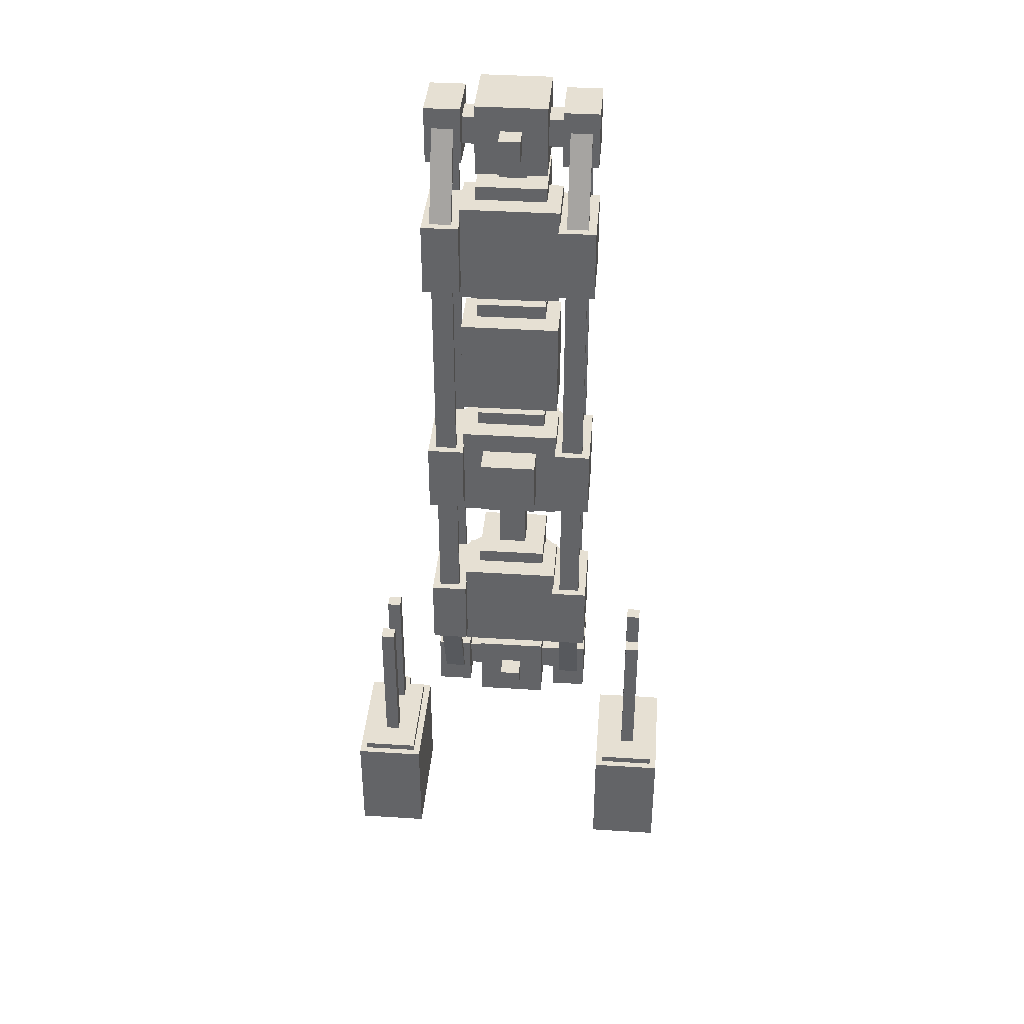
<metadata>
{"format":"obj","ext":"obj","renderer":"f3d","projection":"perspective","resolution":1024,"background":"white","views":[{"elev":38.3,"azim":-175.4,"up":"+Z"}]}
</metadata>
<code>
o cube.071
v -1.188 1.312 -2.125
v -1.188 1.312 -3.438
v -1.188 1.188 -2.125
v -1.188 1.188 -3.438
v -1.312 1.312 -3.438
v -1.312 1.312 -2.125
v -1.312 1.188 -3.438
v -1.312 1.188 -2.125
v -0.3125 0.875 -2.562
v -0.3125 0.875 -2.812
v -0.3125 0.625 -2.562
v -0.3125 0.625 -2.812
v -0.4375 0.875 -2.812
v -0.4375 0.875 -2.562
v -0.4375 0.625 -2.812
v -0.4375 0.625 -2.562
v 0.4375 0.875 -2.562
v 0.4375 0.875 -2.812
v 0.4375 0.625 -2.562
v 0.4375 0.625 -2.812
v 0.3125 0.875 -2.812
v 0.3125 0.875 -2.562
v 0.3125 0.625 -2.812
v 0.3125 0.625 -2.562
v 0.125 0.875 1.438
v 0.125 0.875 0.5625
v 0.125 0.625 1.438
v 0.125 0.625 0.5625
v -0.125 0.875 0.5625
v -0.125 0.875 1.438
v -0.125 0.625 0.5625
v -0.125 0.625 1.438
v 0.125 0.875 -2.25
v 0.125 0.875 -2.375
v 0.125 0.625 -2.25
v 0.125 0.625 -2.375
v -0.125 0.875 -2.375
v -0.125 0.875 -2.25
v -0.125 0.625 -2.375
v -0.125 0.625 -2.25
v 0.6875 1.312 -0.3125
v 0.6875 1.312 -1.375
v 0.6875 1.25 -0.3125
v 0.6875 1.25 -1.375
v 0.5 1.312 -1.375
v 0.5 1.312 -0.3125
v 0.5 1.25 -1.375
v 0.5 1.25 -0.3125
v 0.6875 1.312 2.062
v 0.6875 1.312 0.3125
v 0.6875 1.25 2.062
v 0.6875 1.25 0.3125
v 0.5 1.312 0.3125
v 0.5 1.312 2.062
v 0.5 1.25 0.3125
v 0.5 1.25 2.062
v 0.6875 0.9777 3.496
v 0.6875 1.312 2.688
v 0.6875 0.9199 3.472
v 0.6875 1.255 2.664
v 0.5 1.312 2.688
v 0.5 0.9777 3.496
v 0.5 1.255 2.664
v 0.5 0.9199 3.472
v 0.6875 0.625 3.125
v 0.6875 0.625 -2.438
v 0.6875 0.5625 3.125
v 0.6875 0.5625 -2.438
v 0.5 0.625 -2.438
v 0.5 0.625 3.125
v 0.5 0.5625 -2.438
v 0.5 0.5625 3.125
v 0.75 1 -2.438
v 0.75 1 -2.938
v 0.75 0.5 -2.438
v 0.75 0.5 -2.938
v 0.4375 1 -2.938
v 0.4375 1 -2.438
v 0.4375 0.5 -2.938
v 0.4375 0.5 -2.438
v 0.3125 1.062 -2.375
v 0.3125 1.062 -3
v 0.3125 0.4375 -2.375
v 0.3125 0.4375 -3
v -0.3125 1.062 -3
v -0.3125 1.062 -2.375
v -0.3125 0.4375 -3
v -0.3125 0.4375 -2.375
v 0.09375 1.25 -2.594
v 0.09375 1.25 -2.781
v 0.09375 1.062 -2.594
v 0.09375 1.062 -2.781
v -0.09375 1.25 -2.781
v -0.09375 1.25 -2.594
v -0.09375 1.062 -2.781
v -0.09375 1.062 -2.594
v -0.4375 1 -2.438
v -0.4375 1 -2.938
v -0.4375 0.5 -2.438
v -0.4375 0.5 -2.938
v -0.75 1 -2.938
v -0.75 1 -2.438
v -0.75 0.5 -2.938
v -0.75 0.5 -2.438
v -0.4375 1 3.625
v -0.4375 1 3.125
v -0.4375 0.5 3.625
v -0.4375 0.5 3.125
v -0.75 1 3.125
v -0.75 1 3.625
v -0.75 0.5 3.125
v -0.75 0.5 3.625
v 0.3125 1.062 3.688
v 0.3125 1.062 3.062
v 0.3125 0.4375 3.688
v 0.3125 0.4375 3.062
v -0.3125 1.062 3.062
v -0.3125 1.062 3.688
v -0.3125 0.4375 3.062
v -0.3125 0.4375 3.688
v 0.75 1 3.625
v 0.75 1 3.125
v 0.75 0.5 3.625
v 0.75 0.5 3.125
v 0.4375 1 3.125
v 0.4375 1 3.625
v 0.4375 0.5 3.125
v 0.4375 0.5 3.625
v 0.09375 1.25 3.469
v 0.09375 1.25 3.281
v 0.09375 1.062 3.469
v 0.09375 1.062 3.281
v -0.09375 1.25 3.281
v -0.09375 1.25 3.469
v -0.09375 1.062 3.281
v -0.09375 1.062 3.469
v 0.3125 1.062 -1.125
v 0.3125 1.062 -2.25
v 0.3125 0.4375 -1.125
v 0.3125 0.4375 -2.25
v -0.3125 1.062 -2.25
v -0.3125 1.062 -1.125
v -0.3125 0.4375 -2.25
v -0.3125 0.4375 -1.125
v 0.4375 1.25 -1.25
v 0.4375 1.25 -2.125
v 0.4375 0.75 -1.25
v 0.4375 0.75 -2.125
v -0.4375 1.25 -2.125
v -0.4375 1.25 -1.25
v -0.4375 0.75 -2.125
v -0.4375 0.75 -1.25
v 0.7562 1.381 -1.369
v 0.7562 1.381 -2.006
v 0.7562 0.6813 -1.369
v 0.7562 0.6813 -2.006
v 0.4313 1.381 -2.006
v 0.4313 1.381 -1.369
v 0.4313 0.6813 -2.006
v 0.4313 0.6813 -1.369
v -0.4313 1.381 -1.369
v -0.4313 1.381 -2.006
v -0.4313 0.6813 -1.369
v -0.4313 0.6813 -2.006
v -0.7562 1.381 -2.006
v -0.7562 1.381 -1.369
v -0.7562 0.6813 -2.006
v -0.7562 0.6813 -1.369
v 0.4451 0.8094 -1.812
v 0.4451 0.8094 -2
v 0.5335 0.721 -1.812
v 0.5335 0.721 -2
v 0.2241 0.5884 -2
v 0.2241 0.5884 -1.812
v 0.3125 0.5 -2
v 0.3125 0.5 -1.812
v 0.4451 0.8094 -1.375
v 0.4451 0.8094 -1.562
v 0.5335 0.721 -1.375
v 0.5335 0.721 -1.562
v 0.2241 0.5884 -1.562
v 0.2241 0.5884 -1.375
v 0.3125 0.5 -1.562
v 0.3125 0.5 -1.375
v -0.2241 0.5884 -1.812
v -0.2241 0.5884 -2
v -0.3125 0.5 -1.812
v -0.3125 0.5 -2
v -0.4451 0.8094 -2
v -0.4451 0.8094 -1.812
v -0.5335 0.721 -2
v -0.5335 0.721 -1.812
v -0.2241 0.5884 -1.375
v -0.2241 0.5884 -1.562
v -0.3125 0.5 -1.375
v -0.3125 0.5 -1.562
v -0.4451 0.8094 -1.562
v -0.4451 0.8094 -1.375
v -0.5335 0.721 -1.562
v -0.5335 0.721 -1.375
v 0.3125 1.062 0.5625
v 0.3125 1.062 -0.5625
v 0.3125 0.4375 0.5625
v 0.3125 0.4375 -0.5625
v -0.3125 1.062 -0.5625
v -0.3125 1.062 0.5625
v -0.3125 0.4375 -0.5625
v -0.3125 0.4375 0.5625
v 0.4375 1.25 0.4375
v 0.4375 1.25 -0.4375
v 0.4375 0.75 0.4375
v 0.4375 0.75 -0.4375
v -0.4375 1.25 -0.4375
v -0.4375 1.25 0.4375
v -0.4375 0.75 -0.4375
v -0.4375 0.75 0.4375
v -0.4313 1.381 0.3187
v -0.4313 1.381 -0.3187
v -0.4313 0.6813 0.3187
v -0.4313 0.6813 -0.3187
v -0.7562 1.381 -0.3187
v -0.7562 1.381 0.3187
v -0.7562 0.6813 -0.3187
v -0.7562 0.6813 0.3187
v 0.7562 1.381 0.3187
v 0.7562 1.381 -0.3187
v 0.7562 0.6813 0.3187
v 0.7562 0.6813 -0.3187
v 0.4313 1.381 -0.3187
v 0.4313 1.381 0.3187
v 0.4313 0.6813 -0.3187
v 0.4313 0.6813 0.3187
v 0.4451 0.8094 0.3125
v 0.4451 0.8094 0.125
v 0.5335 0.721 0.3125
v 0.5335 0.721 0.125
v 0.2241 0.5884 0.125
v 0.2241 0.5884 0.3125
v 0.3125 0.5 0.125
v 0.3125 0.5 0.3125
v 0.4451 0.8094 -0.125
v 0.4451 0.8094 -0.3125
v 0.5335 0.721 -0.125
v 0.5335 0.721 -0.3125
v 0.2241 0.5884 -0.3125
v 0.2241 0.5884 -0.125
v 0.3125 0.5 -0.3125
v 0.3125 0.5 -0.125
v -0.2241 0.5884 -0.125
v -0.2241 0.5884 -0.3125
v -0.3125 0.5 -0.125
v -0.3125 0.5 -0.3125
v -0.4451 0.8094 -0.3125
v -0.4451 0.8094 -0.125
v -0.5335 0.721 -0.3125
v -0.5335 0.721 -0.125
v -0.2241 0.5884 0.3125
v -0.2241 0.5884 0.125
v -0.3125 0.5 0.3125
v -0.3125 0.5 0.125
v -0.4451 0.8094 0.125
v -0.4451 0.8094 0.3125
v -0.5335 0.721 0.125
v -0.5335 0.721 0.3125
v 0.4375 1.25 2.812
v 0.4375 1.25 1.938
v 0.4375 0.75 2.812
v 0.4375 0.75 1.938
v -0.4375 1.25 1.938
v -0.4375 1.25 2.812
v -0.4375 0.75 1.938
v -0.4375 0.75 2.812
v -0.4313 1.381 2.694
v -0.4313 1.381 2.056
v -0.4313 0.6813 2.694
v -0.4313 0.6813 2.056
v -0.7562 1.381 2.056
v -0.7562 1.381 2.694
v -0.7562 0.6813 2.056
v -0.7562 0.6813 2.694
v 0.7562 1.381 2.694
v 0.7562 1.381 2.056
v 0.7562 0.6813 2.694
v 0.7562 0.6813 2.056
v 0.4313 1.381 2.056
v 0.4313 1.381 2.694
v 0.4313 0.6813 2.056
v 0.4313 0.6813 2.694
v 0.4451 0.8094 2.688
v 0.4451 0.8094 2.5
v 0.5335 0.721 2.688
v 0.5335 0.721 2.5
v 0.2241 0.5884 2.5
v 0.2241 0.5884 2.688
v 0.3125 0.5 2.5
v 0.3125 0.5 2.688
v 0.4451 0.8094 2.25
v 0.4451 0.8094 2.062
v 0.5335 0.721 2.25
v 0.5335 0.721 2.062
v 0.2241 0.5884 2.062
v 0.2241 0.5884 2.25
v 0.3125 0.5 2.062
v 0.3125 0.5 2.25
v -0.2241 0.5884 2.25
v -0.2241 0.5884 2.062
v -0.3125 0.5 2.25
v -0.3125 0.5 2.062
v -0.4451 0.8094 2.062
v -0.4451 0.8094 2.25
v -0.5335 0.721 2.062
v -0.5335 0.721 2.25
v -0.2241 0.5884 2.688
v -0.2241 0.5884 2.5
v -0.3125 0.5 2.688
v -0.3125 0.5 2.5
v -0.4451 0.8094 2.5
v -0.4451 0.8094 2.688
v -0.5335 0.721 2.5
v -0.5335 0.721 2.688
v 0.6875 1.312 -2
v 0.6875 0.9777 -2.808
v 0.6875 1.255 -1.976
v 0.6875 0.9199 -2.784
v 0.5 0.9777 -2.808
v 0.5 1.312 -2
v 0.5 0.9199 -2.784
v 0.5 1.255 -1.976
v -0.5 1.312 -2
v -0.5 0.9777 -2.808
v -0.5 1.255 -1.976
v -0.5 0.9199 -2.784
v -0.6875 0.9777 -2.808
v -0.6875 1.312 -2
v -0.6875 0.9199 -2.784
v -0.6875 1.255 -1.976
v -0.5 1.312 -0.3125
v -0.5 1.312 -1.375
v -0.5 1.25 -0.3125
v -0.5 1.25 -1.375
v -0.6875 1.312 -1.375
v -0.6875 1.312 -0.3125
v -0.6875 1.25 -1.375
v -0.6875 1.25 -0.3125
v -0.5 1.312 2.062
v -0.5 1.312 0.3125
v -0.5 1.25 2.062
v -0.5 1.25 0.3125
v -0.6875 1.312 0.3125
v -0.6875 1.312 2.062
v -0.6875 1.25 0.3125
v -0.6875 1.25 2.062
v -0.5 0.9777 3.496
v -0.5 1.312 2.688
v -0.5 0.9199 3.472
v -0.5 1.255 2.664
v -0.6875 1.312 2.688
v -0.6875 0.9777 3.496
v -0.6875 1.255 2.664
v -0.6875 0.9199 3.472
v -0.5 0.625 3.125
v -0.5 0.625 -2.438
v -0.5 0.5625 3.125
v -0.5 0.5625 -2.438
v -0.6875 0.625 -2.438
v -0.6875 0.625 3.125
v -0.6875 0.5625 -2.438
v -0.6875 0.5625 3.125
v 0.125 0.875 -0.5625
v 0.125 0.875 -1.125
v 0.125 0.625 -0.5625
v 0.125 0.625 -1.125
v -0.125 0.875 -1.125
v -0.125 0.875 -0.5625
v -0.125 0.625 -1.125
v -0.125 0.625 -0.5625
v 0.125 0.875 3.062
v 0.125 0.875 2.938
v 0.125 0.625 3.062
v 0.125 0.625 2.938
v -0.125 0.875 2.938
v -0.125 0.875 3.062
v -0.125 0.625 2.938
v -0.125 0.625 3.062
v 0.4375 0.875 3.5
v 0.4375 0.875 3.25
v 0.4375 0.625 3.5
v 0.4375 0.625 3.25
v 0.3125 0.875 3.25
v 0.3125 0.875 3.5
v 0.3125 0.625 3.25
v 0.3125 0.625 3.5
v -0.3125 0.875 3.5
v -0.3125 0.875 3.25
v -0.3125 0.625 3.5
v -0.3125 0.625 3.25
v -0.4375 0.875 3.25
v -0.4375 0.875 3.5
v -0.4375 0.625 3.25
v -0.4375 0.625 3.5
v 0.25 1.5 0.25
v 0.25 1.5 -0.25
v 0.25 1.25 0.25
v 0.25 1.25 -0.25
v -0.25 1.5 -0.25
v -0.25 1.5 0.25
v -0.25 1.25 -0.25
v -0.25 1.25 0.25
v 0.3125 1.062 2.938
v 0.3125 1.062 1.812
v 0.3125 0.4375 2.938
v 0.3125 0.4375 1.812
v -0.3125 1.062 1.812
v -0.3125 1.062 2.938
v -0.3125 0.4375 1.812
v -0.3125 0.4375 2.938
v 0.4375 1.25 1.625
v 0.4375 1.25 0.75
v 0.4375 0.75 1.625
v 0.4375 0.75 0.75
v -0.4375 1.25 0.75
v -0.4375 1.25 1.625
v -0.4375 0.75 0.75
v -0.4375 0.75 1.625
v 0.3125 1.062 1.75
v 0.3125 1.062 0.625
v 0.3125 0.4375 1.75
v 0.3125 0.4375 0.625
v -0.3125 1.062 0.625
v -0.3125 1.062 1.75
v -0.3125 0.4375 0.625
v -0.3125 0.4375 1.75
v 0.125 0.875 1.875
v 0.125 0.875 1.75
v 0.125 0.625 1.875
v 0.125 0.625 1.75
v -0.125 0.875 1.75
v -0.125 0.875 1.875
v -0.125 0.625 1.75
v -0.125 0.625 1.875
v 1.497 1.562 -4.495
v 1.497 1.562 -4.558
v 1.497 0.625 -4.495
v 1.497 0.625 -4.558
v 0.9969 1.562 -4.558
v 0.9969 1.562 -4.495
v 0.9969 0.625 -4.558
v 0.9969 0.625 -4.495
v 1.559 1.625 -3.495
v 1.559 1.625 -4.495
v 1.559 0.5625 -3.495
v 1.559 0.5625 -4.495
v 0.9344 1.625 -4.495
v 0.9344 1.625 -3.495
v 0.9344 0.5625 -4.495
v 0.9344 0.5625 -3.495
v 1.497 1.562 -3.433
v 1.497 1.562 -3.495
v 1.497 0.625 -3.433
v 1.497 0.625 -3.495
v 0.9969 1.562 -3.495
v 0.9969 1.562 -3.433
v 0.9969 0.625 -3.495
v 0.9969 0.625 -3.433
v -0.9969 1.562 -3.433
v -0.9969 1.562 -3.495
v -0.9969 0.625 -3.433
v -0.9969 0.625 -3.495
v -1.497 1.562 -3.495
v -1.497 1.562 -3.433
v -1.497 0.625 -3.495
v -1.497 0.625 -3.433
v -0.9969 1.562 -4.495
v -0.9969 1.562 -4.558
v -0.9969 0.625 -4.495
v -0.9969 0.625 -4.558
v -1.497 1.562 -4.558
v -1.497 1.562 -4.495
v -1.497 0.625 -4.558
v -1.497 0.625 -4.495
v -0.9344 1.625 -3.495
v -0.9344 1.625 -4.495
v -0.9344 0.5625 -3.495
v -0.9344 0.5625 -4.495
v -1.559 1.625 -4.495
v -1.559 1.625 -3.495
v -1.559 0.5625 -4.495
v -1.559 0.5625 -3.495
v 1.312 0.6875 -3.625
v 1.312 0.6875 -3.75
v 1.312 0.4375 -3.625
v 1.312 0.4375 -3.75
v 1.188 0.6875 -3.75
v 1.188 0.6875 -3.625
v 1.188 0.4375 -3.75
v 1.188 0.4375 -3.625
v 1.312 0.4375 -3.625
v 1.312 0.4375 -5.062
v 1.312 0.3125 -3.625
v 1.312 0.3125 -5.062
v 1.188 0.4375 -5.062
v 1.188 0.4375 -3.625
v 1.188 0.3125 -5.062
v 1.188 0.3125 -3.625
v 1.312 0.5625 -4.25
v 1.312 0.5625 -5.062
v 1.312 0.4375 -4.25
v 1.312 0.4375 -5.062
v 1.188 0.5625 -5.062
v 1.188 0.5625 -4.25
v 1.188 0.4375 -5.062
v 1.188 0.4375 -4.25
v 1.312 0.6875 -4.25
v 1.312 0.6875 -4.375
v 1.312 0.5625 -4.25
v 1.312 0.5625 -4.375
v 1.188 0.6875 -4.375
v 1.188 0.6875 -4.25
v 1.188 0.5625 -4.375
v 1.188 0.5625 -4.25
v -1.188 0.6875 -3.625
v -1.188 0.6875 -3.75
v -1.188 0.4375 -3.625
v -1.188 0.4375 -3.75
v -1.312 0.6875 -3.75
v -1.312 0.6875 -3.625
v -1.312 0.4375 -3.75
v -1.312 0.4375 -3.625
v -1.188 0.4375 -3.625
v -1.188 0.4375 -5.062
v -1.188 0.3125 -3.625
v -1.188 0.3125 -5.062
v -1.312 0.4375 -5.062
v -1.312 0.4375 -3.625
v -1.312 0.3125 -5.062
v -1.312 0.3125 -3.625
v -1.188 0.5625 -4.25
v -1.188 0.5625 -5.062
v -1.188 0.4375 -4.25
v -1.188 0.4375 -5.062
v -1.312 0.5625 -5.062
v -1.312 0.5625 -4.25
v -1.312 0.4375 -5.062
v -1.312 0.4375 -4.25
v -1.188 0.6875 -4.25
v -1.188 0.6875 -4.375
v -1.188 0.5625 -4.25
v -1.188 0.5625 -4.375
v -1.312 0.6875 -4.375
v -1.312 0.6875 -4.25
v -1.312 0.5625 -4.375
v -1.312 0.5625 -4.25
v 1.312 1.312 -2.125
v 1.312 1.312 -3.438
v 1.312 1.188 -2.125
v 1.312 1.188 -3.438
v 1.188 1.312 -3.438
v 1.188 1.312 -2.125
v 1.188 1.188 -3.438
v 1.188 1.188 -2.125
v 1.312 0.8125 -2.125
v 1.312 0.8125 -3.438
v 1.312 0.6875 -2.125
v 1.312 0.6875 -3.438
v 1.188 0.8125 -3.438
v 1.188 0.8125 -2.125
v 1.188 0.6875 -3.438
v 1.188 0.6875 -2.125
v -1.188 0.8125 -2.125
v -1.188 0.8125 -3.438
v -1.188 0.6875 -2.125
v -1.188 0.6875 -3.438
v -1.312 0.8125 -3.438
v -1.312 0.8125 -2.125
v -1.312 0.6875 -3.438
v -1.312 0.6875 -2.125
f 4 7 5 2
f 3 4 2 1
f 8 3 1 6
f 7 8 6 5
f 6 1 2 5
f 7 4 3 8
f 444 447 445 442
f 443 444 442 441
f 448 443 441 446
f 447 448 446 445
f 446 441 442 445
f 447 444 443 448
f 452 455 453 450
f 451 452 450 449
f 456 451 449 454
f 455 456 454 453
f 454 449 450 453
f 455 452 451 456
f 460 463 461 458
f 459 460 458 457
f 464 459 457 462
f 463 464 462 461
f 462 457 458 461
f 463 460 459 464
f 468 471 469 466
f 467 468 466 465
f 472 467 465 470
f 471 472 470 469
f 470 465 466 469
f 471 468 467 472
f 476 479 477 474
f 475 476 474 473
f 480 475 473 478
f 479 480 478 477
f 478 473 474 477
f 479 476 475 480
f 484 487 485 482
f 483 484 482 481
f 488 483 481 486
f 487 488 486 485
f 486 481 482 485
f 487 484 483 488
f 556 559 557 554
f 555 556 554 553
f 560 555 553 558
f 559 560 558 557
f 558 553 554 557
f 559 556 555 560
f 564 567 565 562
f 563 564 562 561
f 568 563 561 566
f 567 568 566 565
f 566 561 562 565
f 567 564 563 568
f 572 575 573 570
f 571 572 570 569
f 576 571 569 574
f 575 576 574 573
f 574 569 570 573
f 575 572 571 576
f 12 15 13 10
f 11 12 10 9
f 16 11 9 14
f 15 16 14 13
f 14 9 10 13
f 15 12 11 16
f 20 23 21 18
f 19 20 18 17
f 24 19 17 22
f 23 24 22 21
f 22 17 18 21
f 23 20 19 24
f 28 31 29 26
f 27 28 26 25
f 32 27 25 30
f 31 32 30 29
f 30 25 26 29
f 31 28 27 32
f 36 39 37 34
f 35 36 34 33
f 40 35 33 38
f 39 40 38 37
f 38 33 34 37
f 39 36 35 40
f 372 375 373 370
f 371 372 370 369
f 376 371 369 374
f 375 376 374 373
f 374 369 370 373
f 375 372 371 376
f 380 383 381 378
f 379 380 378 377
f 384 379 377 382
f 383 384 382 381
f 382 377 378 381
f 383 380 379 384
f 388 391 389 386
f 387 388 386 385
f 392 387 385 390
f 391 392 390 389
f 390 385 386 389
f 391 388 387 392
f 396 399 397 394
f 395 396 394 393
f 400 395 393 398
f 399 400 398 397
f 398 393 394 397
f 399 396 395 400
f 436 439 437 434
f 435 436 434 433
f 440 435 433 438
f 439 440 438 437
f 438 433 434 437
f 439 436 435 440
f 44 47 45 42
f 43 44 42 41
f 48 43 41 46
f 47 48 46 45
f 46 41 42 45
f 47 44 43 48
f 52 55 53 50
f 51 52 50 49
f 56 51 49 54
f 55 56 54 53
f 54 49 50 53
f 55 52 51 56
f 60 63 61 58
f 59 60 58 57
f 64 59 57 62
f 63 64 62 61
f 62 57 58 61
f 63 60 59 64
f 68 71 69 66
f 67 68 66 65
f 72 67 65 70
f 71 72 70 69
f 70 65 66 69
f 71 68 67 72
f 324 327 325 322
f 323 324 322 321
f 328 323 321 326
f 327 328 326 325
f 326 321 322 325
f 327 324 323 328
f 332 335 333 330
f 331 332 330 329
f 336 331 329 334
f 335 336 334 333
f 334 329 330 333
f 335 332 331 336
f 340 343 341 338
f 339 340 338 337
f 344 339 337 342
f 343 344 342 341
f 342 337 338 341
f 343 340 339 344
f 348 351 349 346
f 347 348 346 345
f 352 347 345 350
f 351 352 350 349
f 350 345 346 349
f 351 348 347 352
f 356 359 357 354
f 355 356 354 353
f 360 355 353 358
f 359 360 358 357
f 358 353 354 357
f 359 356 355 360
f 364 367 365 362
f 363 364 362 361
f 368 363 361 366
f 367 368 366 365
f 366 361 362 365
f 367 364 363 368
f 76 79 77 74
f 75 76 74 73
f 80 75 73 78
f 78 73 74 77
f 79 76 75 80
f 100 103 101 98
f 104 99 97 102
f 103 104 102 101
f 102 97 98 101
f 103 100 99 104
f 108 111 109 106
f 112 107 105 110
f 111 112 110 109
f 110 105 106 109
f 111 108 107 112
f 124 127 125 122
f 123 124 122 121
f 128 123 121 126
f 126 121 122 125
f 127 124 123 128
f 156 159 157 154
f 155 156 154 153
f 160 155 153 158
f 159 160 158 157
f 158 153 154 157
f 159 156 155 160
f 164 167 165 162
f 163 164 162 161
f 168 163 161 166
f 167 168 166 165
f 166 161 162 165
f 167 164 163 168
f 220 223 221 218
f 219 220 218 217
f 224 219 217 222
f 223 224 222 221
f 222 217 218 221
f 223 220 219 224
f 228 231 229 226
f 227 228 226 225
f 232 227 225 230
f 231 232 230 229
f 230 225 226 229
f 231 228 227 232
f 276 279 277 274
f 275 276 274 273
f 280 275 273 278
f 279 280 278 277
f 278 273 274 277
f 279 276 275 280
f 284 287 285 282
f 283 284 282 281
f 288 283 281 286
f 287 288 286 285
f 286 281 282 285
f 287 284 283 288
f 79 80 78 77
f 84 87 85 82
f 83 84 82 81
f 88 83 81 86
f 87 88 86 85
f 86 81 82 85
f 87 84 83 88
f 99 100 98 97
f 107 108 106 105
f 116 119 117 114
f 115 116 114 113
f 120 115 113 118
f 119 120 118 117
f 118 113 114 117
f 119 116 115 120
f 127 128 126 125
f 140 143 141 138
f 139 140 138 137
f 144 139 137 142
f 143 144 142 141
f 142 137 138 141
f 143 140 139 144
f 148 151 149 146
f 147 148 146 145
f 152 147 145 150
f 151 152 150 149
f 150 145 146 149
f 151 148 147 152
f 172 175 173 170
f 171 172 170 169
f 176 171 169 174
f 175 176 174 173
f 174 169 170 173
f 175 172 171 176
f 180 183 181 178
f 179 180 178 177
f 184 179 177 182
f 183 184 182 181
f 182 177 178 181
f 183 180 179 184
f 188 191 189 186
f 187 188 186 185
f 192 187 185 190
f 191 192 190 189
f 190 185 186 189
f 191 188 187 192
f 196 199 197 194
f 195 196 194 193
f 200 195 193 198
f 199 200 198 197
f 198 193 194 197
f 199 196 195 200
f 204 207 205 202
f 203 204 202 201
f 208 203 201 206
f 207 208 206 205
f 206 201 202 205
f 207 204 203 208
f 212 215 213 210
f 211 212 210 209
f 216 211 209 214
f 215 216 214 213
f 214 209 210 213
f 215 212 211 216
f 236 239 237 234
f 235 236 234 233
f 240 235 233 238
f 239 240 238 237
f 238 233 234 237
f 239 236 235 240
f 244 247 245 242
f 243 244 242 241
f 248 243 241 246
f 247 248 246 245
f 246 241 242 245
f 247 244 243 248
f 252 255 253 250
f 251 252 250 249
f 256 251 249 254
f 255 256 254 253
f 254 249 250 253
f 255 252 251 256
f 260 263 261 258
f 259 260 258 257
f 264 259 257 262
f 263 264 262 261
f 262 257 258 261
f 263 260 259 264
f 268 271 269 266
f 267 268 266 265
f 272 267 265 270
f 271 272 270 269
f 270 265 266 269
f 271 268 267 272
f 292 295 293 290
f 291 292 290 289
f 296 291 289 294
f 295 296 294 293
f 294 289 290 293
f 295 292 291 296
f 300 303 301 298
f 299 300 298 297
f 304 299 297 302
f 303 304 302 301
f 302 297 298 301
f 303 300 299 304
f 308 311 309 306
f 307 308 306 305
f 312 307 305 310
f 311 312 310 309
f 310 305 306 309
f 311 308 307 312
f 316 319 317 314
f 315 316 314 313
f 320 315 313 318
f 319 320 318 317
f 318 313 314 317
f 319 316 315 320
f 412 415 413 410
f 411 412 410 409
f 416 411 409 414
f 415 416 414 413
f 414 409 410 413
f 415 412 411 416
f 420 423 421 418
f 419 420 418 417
f 424 419 417 422
f 423 424 422 421
f 422 417 418 421
f 423 420 419 424
f 428 431 429 426
f 427 428 426 425
f 432 427 425 430
f 431 432 430 429
f 430 425 426 429
f 431 428 427 432
f 92 95 93 90
f 91 92 90 89
f 96 91 89 94
f 95 96 94 93
f 94 89 90 93
f 132 135 133 130
f 131 132 130 129
f 136 131 129 134
f 135 136 134 133
f 134 129 130 133
f 95 92 91 96
f 135 132 131 136
f 404 407 405 402
f 403 404 402 401
f 408 403 401 406
f 407 408 406 405
f 406 401 402 405
f 407 404 403 408
f 492 495 493 490
f 491 492 490 489
f 496 491 489 494
f 495 496 494 493
f 494 489 490 493
f 495 492 491 496
f 500 503 501 498
f 499 500 498 497
f 504 499 497 502
f 503 504 502 501
f 502 497 498 501
f 503 500 499 504
f 508 511 509 506
f 507 508 506 505
f 512 507 505 510
f 511 512 510 509
f 510 505 506 509
f 511 508 507 512
f 516 519 517 514
f 515 516 514 513
f 520 515 513 518
f 519 520 518 517
f 518 513 514 517
f 519 516 515 520
f 524 527 525 522
f 523 524 522 521
f 528 523 521 526
f 527 528 526 525
f 526 521 522 525
f 527 524 523 528
f 532 535 533 530
f 531 532 530 529
f 536 531 529 534
f 535 536 534 533
f 534 529 530 533
f 535 532 531 536
f 540 543 541 538
f 539 540 538 537
f 544 539 537 542
f 543 544 542 541
f 542 537 538 541
f 543 540 539 544
f 548 551 549 546
f 547 548 546 545
f 552 547 545 550
f 551 552 550 549
f 550 545 546 549
f 551 548 547 552

</code>
